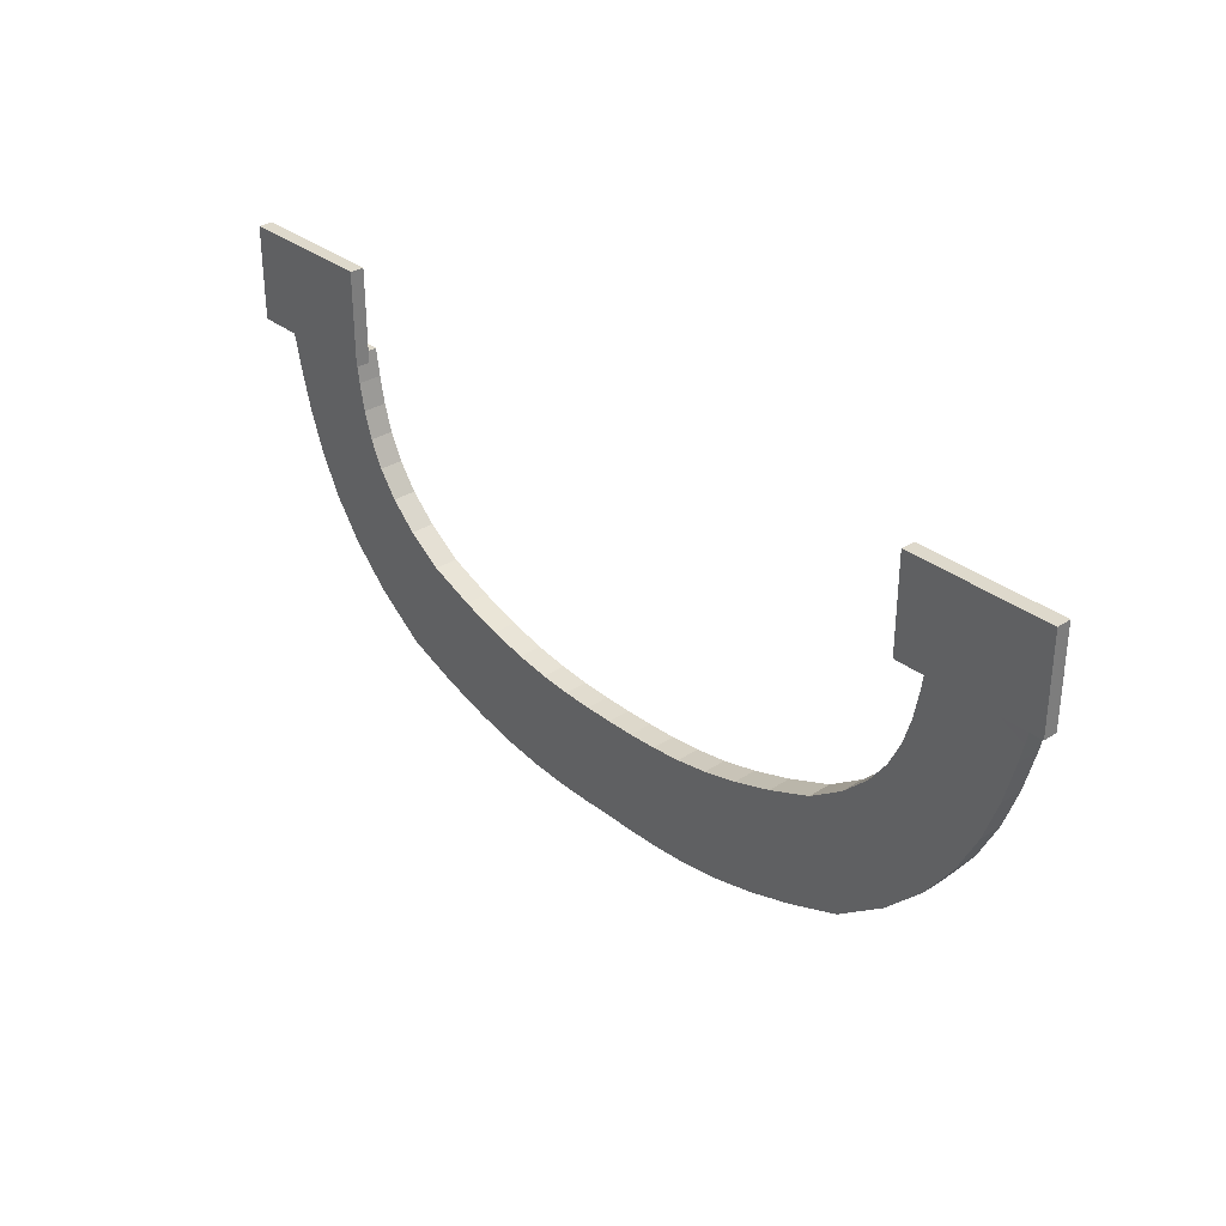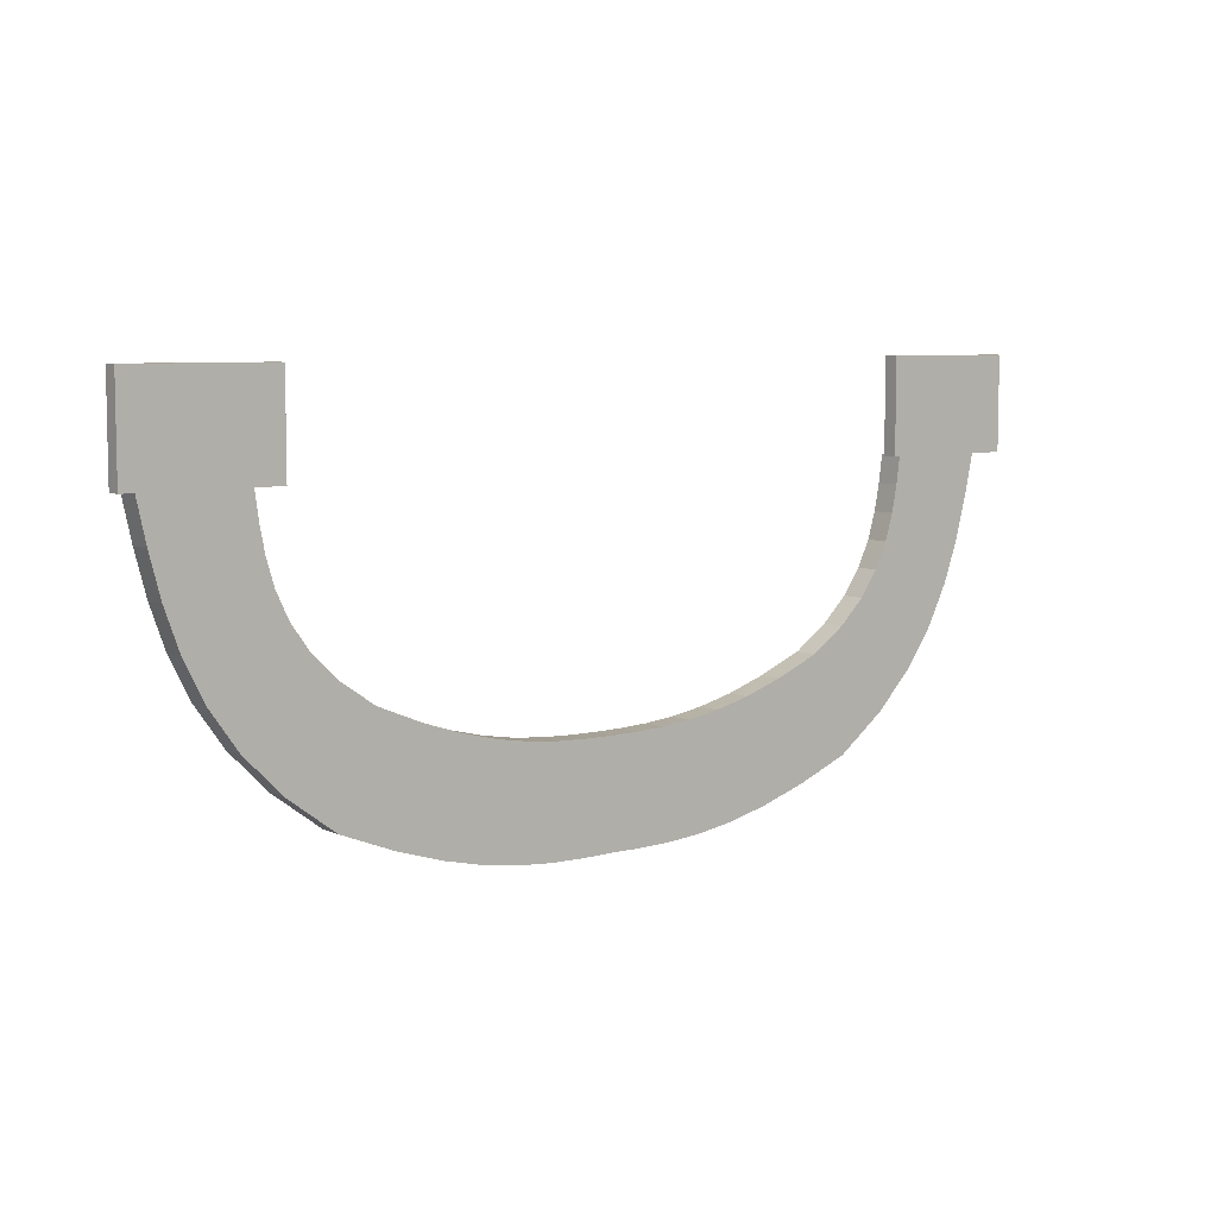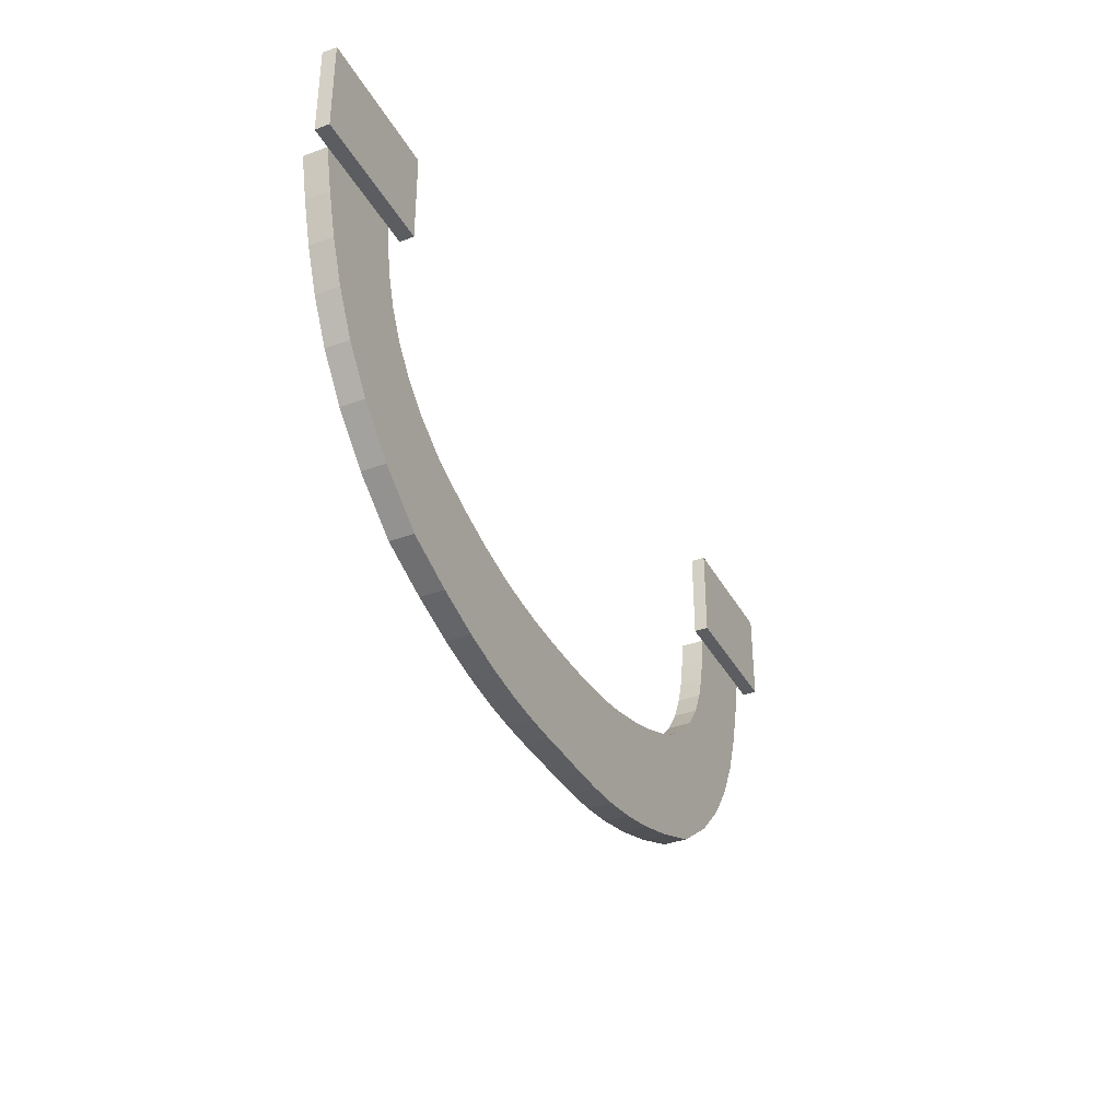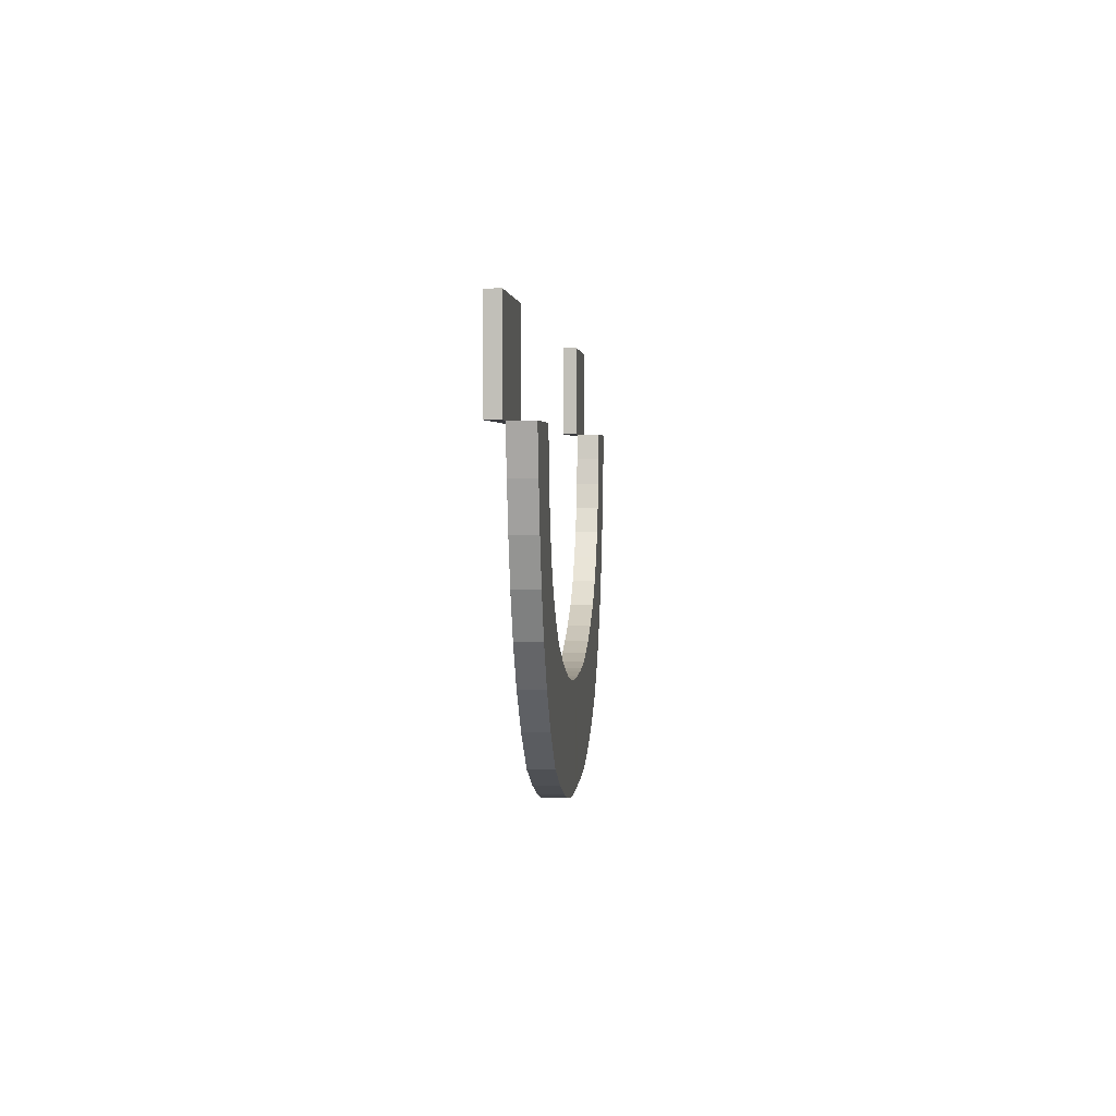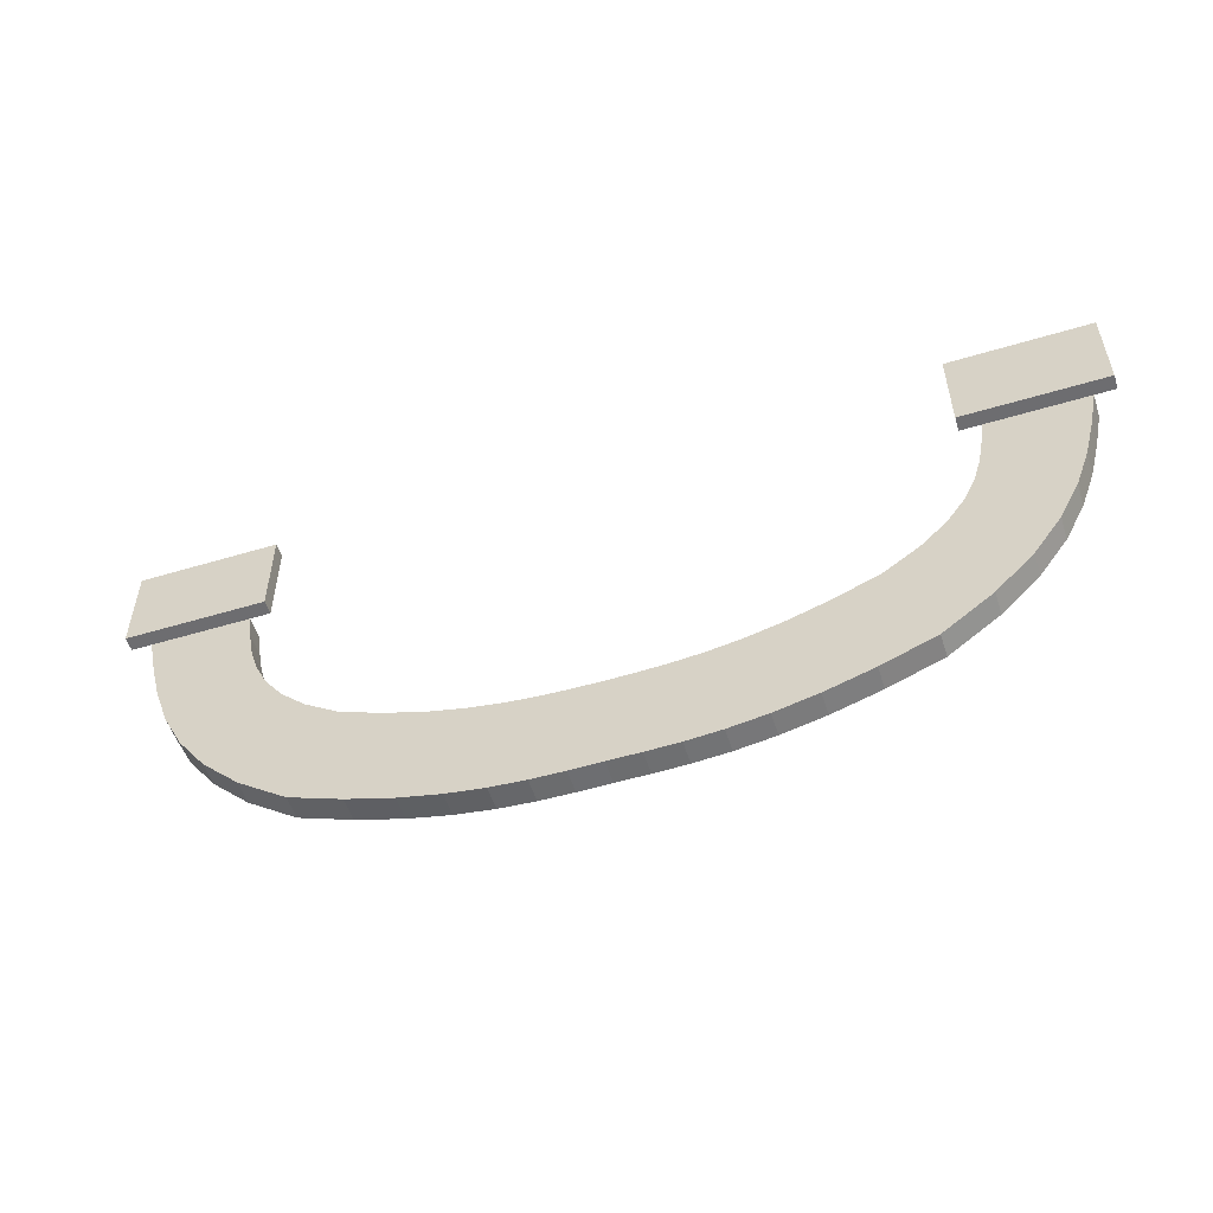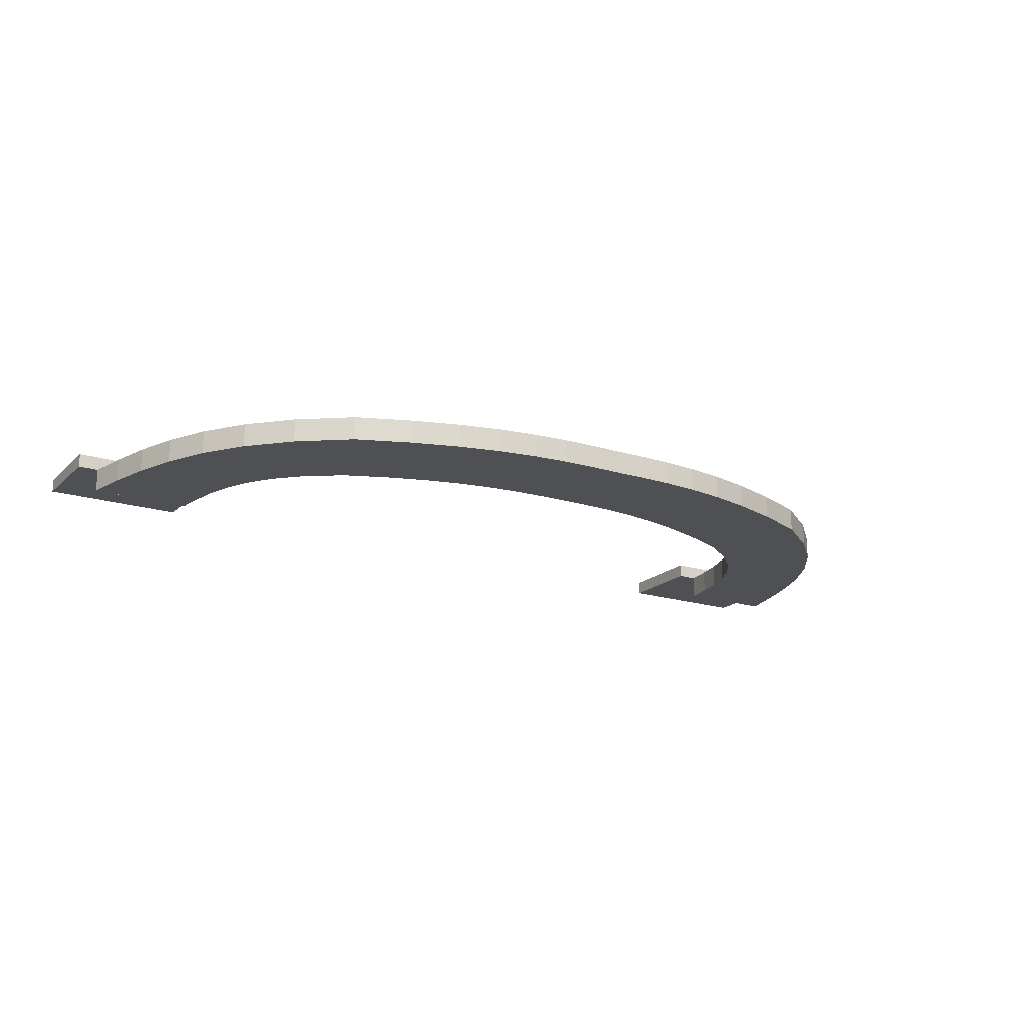
<metadata>
{"format":"obj","ext":"obj","renderer":"f3d","projection":"perspective","resolution":1024,"background":"white","views":[{"elev":32.1,"azim":-132.2,"up":"+Z"},{"elev":6.9,"azim":141.7,"up":"+Z"},{"elev":-36.4,"azim":115.7,"up":"+Z"},{"elev":2.6,"azim":-85.7,"up":"+Z"},{"elev":-54.1,"azim":-162.3,"up":"+Z"},{"elev":-18.7,"azim":149.0,"up":"+Y"}]}
</metadata>
<code>
o DrawermeshRobothorDresserDrawer_1_Aspelund_1_GeomSubset_1
v 0.4489 -0.1803 -0.01369
v 0.4476 -0.1814 -0.01252
v 0.4488 -0.1814 -0.01138
v 0.45 -0.1803 -0.01259
v -0.45 -0.1803 -0.01259
v -0.4488 -0.1814 -0.01142
v -0.4475 -0.1814 -0.0125
v -0.4489 -0.1803 -0.01369
v 0.45 -0.1803 0.29
v 0.4488 -0.1814 0.2889
v 0.4475 -0.1814 0.29
v 0.4489 -0.1803 0.2911
v -0.4489 -0.1803 0.2911
v -0.4476 -0.1814 0.29
v -0.4488 -0.1814 0.2888
v -0.45 -0.1803 0.29
v 0.4092 -0.1803 0.0267
v 0.4104 -0.1814 0.0256
v 0.4093 -0.1814 0.02442
v 0.4081 -0.1803 0.02558
v -0.4081 -0.1803 0.02558
v -0.4093 -0.1814 0.02443
v -0.4104 -0.1814 0.0256
v -0.4092 -0.1803 0.0267
v -0.4092 -0.1803 0.2508
v -0.4104 -0.1814 0.2519
v -0.4093 -0.1814 0.253
v -0.4081 -0.1803 0.2519
v 0.4081 -0.1803 0.2519
v 0.4093 -0.1814 0.253
v 0.4104 -0.1814 0.2519
v 0.4092 -0.1803 0.2508
v 0.4092 -0.175 0.02672
v 0.4081 -0.175 0.02558
v 0.4081 -0.1738 0.02672
v -0.4081 -0.1738 0.02672
v -0.4081 -0.175 0.02558
v -0.4092 -0.175 0.02672
v -0.4081 -0.1738 0.2507
v -0.4092 -0.175 0.2507
v -0.4081 -0.175 0.2519
v 0.4081 -0.1738 0.2507
v 0.4081 -0.175 0.2519
v 0.4092 -0.175 0.2507
v 0.4488 -0.1666 -0.01369
v 0.45 -0.1666 -0.01254
v -0.45 -0.1666 -0.01254
v -0.4488 -0.1666 -0.01369
v 0.45 -0.1666 0.29
v 0.4488 -0.1666 0.2911
v -0.4488 -0.1666 0.2911
v -0.45 -0.1666 0.29
v 0.03604 -0.1827 0.2767
v 0.03512 -0.1827 0.2733
v 0.0339 -0.1827 0.2699
v 0.03221 -0.1827 0.2665
v 0.0299 -0.1827 0.2633
v 0.02681 -0.1827 0.2602
v 0.02279 -0.1827 0.2572
v 0.01846 -0.1827 0.2554
v 0.01462 -0.1827 0.2542
v 0.0112 -0.1827 0.2534
v 0.008107 -0.1827 0.2529
v 0.005266 -0.1827 0.2527
v 0.002592 -0.1827 0.2527
v 0.00232 -0.1827 0.2612
v 0.004702 -0.1827 0.2613
v 0.00721 -0.1827 0.2616
v 0.009904 -0.1827 0.262
v 0.01285 -0.1827 0.2628
v 0.01611 -0.1827 0.2638
v 0.01974 -0.1827 0.2653
v 0.02256 -0.1827 0.2673
v 0.02466 -0.1827 0.2693
v 0.02616 -0.1827 0.2714
v 0.02719 -0.1827 0.2736
v 0.02785 -0.1827 0.2757
v 0.02828 -0.1827 0.278
v 0.02858 -0.1827 0.2802
v 0.0368 -0.1827 0.2802
v 0.03604 -0.1846 0.2767
v 0.03512 -0.1846 0.2733
v 0.0339 -0.1846 0.2699
v 0.03221 -0.1846 0.2665
v 0.0299 -0.1846 0.2633
v 0.02681 -0.1846 0.2602
v 0.02279 -0.1846 0.2572
v 0.01846 -0.1846 0.2554
v 0.01462 -0.1846 0.2542
v 0.0112 -0.1846 0.2534
v 0.008107 -0.1846 0.2529
v 0.005266 -0.1846 0.2527
v 0.002592 -0.1846 0.2527
v 0.00232 -0.1846 0.2612
v 0.004702 -0.1846 0.2613
v 0.00721 -0.1846 0.2616
v 0.009904 -0.1846 0.262
v 0.01285 -0.1846 0.2628
v 0.01611 -0.1846 0.2638
v 0.01974 -0.1846 0.2653
v 0.02256 -0.1846 0.2673
v 0.02466 -0.1846 0.2693
v 0.02616 -0.1846 0.2714
v 0.02719 -0.1846 0.2736
v 0.02785 -0.1846 0.2757
v 0.02828 -0.1846 0.278
v 0.02858 -0.1846 0.2802
v 0.0368 -0.1846 0.2802
v -0.03604 -0.1827 0.2767
v -0.03512 -0.1827 0.2733
v -0.0339 -0.1827 0.2699
v -0.03221 -0.1827 0.2665
v -0.0299 -0.1827 0.2633
v -0.02681 -0.1827 0.2602
v -0.02279 -0.1827 0.2572
v -0.01846 -0.1827 0.2554
v -0.01462 -0.1827 0.2542
v -0.0112 -0.1827 0.2534
v -0.008107 -0.1827 0.2529
v -0.005266 -0.1827 0.2527
v -0.002591 -0.1827 0.2527
v -0.00232 -0.1827 0.2612
v -0.004702 -0.1827 0.2613
v -0.00721 -0.1827 0.2616
v -0.009904 -0.1827 0.262
v -0.01285 -0.1827 0.2628
v -0.01611 -0.1827 0.2638
v -0.01974 -0.1827 0.2653
v -0.02256 -0.1827 0.2673
v -0.02466 -0.1827 0.2693
v -0.02616 -0.1827 0.2714
v -0.02719 -0.1827 0.2736
v -0.02785 -0.1827 0.2757
v -0.02828 -0.1827 0.278
v -0.02858 -0.1827 0.2802
v -0.0368 -0.1827 0.2802
v -0.03604 -0.1846 0.2767
v -0.03512 -0.1846 0.2733
v -0.0339 -0.1846 0.2699
v -0.03221 -0.1846 0.2665
v -0.0299 -0.1846 0.2633
v -0.02681 -0.1846 0.2602
v -0.02279 -0.1846 0.2572
v -0.01846 -0.1846 0.2554
v -0.01462 -0.1846 0.2542
v -0.0112 -0.1846 0.2534
v -0.008107 -0.1846 0.2529
v -0.005266 -0.1846 0.2527
v -0.002591 -0.1846 0.2527
v -0.00232 -0.1846 0.2612
v -0.004702 -0.1846 0.2613
v -0.00721 -0.1846 0.2616
v -0.009904 -0.1846 0.262
v -0.01285 -0.1846 0.2628
v -0.01611 -0.1846 0.2638
v -0.01974 -0.1846 0.2653
v -0.02256 -0.1846 0.2673
v -0.02466 -0.1846 0.2693
v -0.02616 -0.1846 0.2714
v -0.02719 -0.1846 0.2736
v -0.02785 -0.1846 0.2757
v -0.02828 -0.1846 0.278
v -0.02858 -0.1846 0.2802
v -0.0368 -0.1846 0.2802
v 0 -0.1827 0.2527
v 0 -0.1846 0.2527
v 0 -0.1827 0.2612
v 0 -0.1846 0.2612
v 0.02689 -0.1815 0.2802
v 0.03849 -0.1815 0.2802
v 0.02689 -0.1815 0.2879
v 0.03849 -0.1815 0.2879
v 0.02689 -0.1827 0.2802
v 0.03849 -0.1827 0.2802
v 0.02689 -0.1827 0.2879
v 0.03849 -0.1827 0.2879
v -0.02689 -0.1815 0.2802
v -0.03849 -0.1815 0.2802
v -0.02689 -0.1815 0.2879
v -0.03849 -0.1815 0.2879
v -0.02689 -0.1827 0.2802
v -0.03849 -0.1827 0.2802
v -0.02689 -0.1827 0.2879
v -0.03849 -0.1827 0.2879
v 0.4401 -0.1666 -0.006376
v -0.4413 -0.1666 -0.006376
v 0.4401 -0.1666 0.2391
v -0.4413 -0.1666 0.2391
v 0.4401 0.1435 0.2391
v -0.4413 0.1435 0.2391
v 0.4401 0.1435 -0.006375
v -0.4413 0.1435 -0.006375
v 0.4289 -0.1666 0.2391
v -0.4301 -0.1666 0.2391
v -0.4301 0.1349 0.2391
v 0.4289 0.1349 0.2391
v 0.4289 -0.1666 0.002904
v -0.4301 -0.1666 0.002904
v -0.4301 0.1349 0.002904
v 0.4289 0.1349 0.002904
f 53 54 82
f 53 82 81
f 54 55 83
f 54 83 82
f 55 56 84
f 55 84 83
f 56 57 85
f 56 85 84
f 57 58 86
f 57 86 85
f 58 59 87
f 58 87 86
f 59 60 88
f 59 88 87
f 60 61 89
f 60 89 88
f 61 62 90
f 61 90 89
f 62 63 91
f 62 91 90
f 63 64 92
f 63 92 91
f 64 65 93
f 64 93 92
f 65 165 166
f 65 166 93
f 165 167 168
f 165 168 166
f 167 66 94
f 167 94 168
f 66 67 95
f 66 95 94
f 67 68 96
f 67 96 95
f 68 69 97
f 68 97 96
f 69 70 98
f 69 98 97
f 70 71 99
f 70 99 98
f 71 72 100
f 71 100 99
f 72 73 101
f 72 101 100
f 73 74 102
f 73 102 101
f 74 75 103
f 74 103 102
f 75 76 104
f 75 104 103
f 76 77 105
f 76 105 104
f 77 78 106
f 77 106 105
f 78 79 107
f 78 107 106
f 79 80 108
f 79 108 107
f 80 53 81
f 80 81 108
f 79 53 80
f 78 53 79
f 78 54 53
f 77 54 78
f 76 54 77
f 76 55 54
f 75 55 76
f 75 56 55
f 74 56 75
f 74 57 56
f 73 57 74
f 73 58 57
f 72 58 73
f 72 59 58
f 71 59 72
f 71 60 59
f 70 60 71
f 70 61 60
f 69 61 70
f 69 62 61
f 68 62 69
f 68 63 62
f 68 64 63
f 67 64 68
f 67 65 64
f 66 65 67
f 66 165 65
f 66 167 165
f 107 108 81
f 106 107 81
f 106 81 82
f 105 106 82
f 104 105 82
f 104 82 83
f 103 104 83
f 103 83 84
f 102 103 84
f 102 84 85
f 101 102 85
f 101 85 86
f 100 101 86
f 100 86 87
f 99 100 87
f 99 87 88
f 98 99 88
f 98 88 89
f 97 98 89
f 97 89 90
f 96 97 90
f 96 90 91
f 96 91 92
f 95 96 92
f 95 92 93
f 94 95 93
f 94 93 166
f 94 166 168
f 138 110 109
f 137 138 109
f 139 111 110
f 138 139 110
f 140 112 111
f 139 140 111
f 141 113 112
f 140 141 112
f 142 114 113
f 141 142 113
f 143 115 114
f 142 143 114
f 144 116 115
f 143 144 115
f 145 117 116
f 144 145 116
f 146 118 117
f 145 146 117
f 147 119 118
f 146 147 118
f 148 120 119
f 147 148 119
f 149 121 120
f 148 149 120
f 166 165 121
f 149 166 121
f 150 122 167
f 168 150 167
f 151 123 122
f 150 151 122
f 152 124 123
f 151 152 123
f 153 125 124
f 152 153 124
f 154 126 125
f 153 154 125
f 155 127 126
f 154 155 126
f 156 128 127
f 155 156 127
f 157 129 128
f 156 157 128
f 158 130 129
f 157 158 129
f 159 131 130
f 158 159 130
f 160 132 131
f 159 160 131
f 161 133 132
f 160 161 132
f 162 134 133
f 161 162 133
f 163 135 134
f 162 163 134
f 164 136 135
f 163 164 135
f 137 109 136
f 164 137 136
f 136 109 135
f 135 109 134
f 109 110 134
f 134 110 133
f 133 110 132
f 110 111 132
f 132 111 131
f 111 112 131
f 131 112 130
f 112 113 130
f 130 113 129
f 113 114 129
f 129 114 128
f 114 115 128
f 128 115 127
f 115 116 127
f 127 116 126
f 116 117 126
f 126 117 125
f 117 118 125
f 125 118 124
f 118 119 124
f 119 120 124
f 124 120 123
f 120 121 123
f 123 121 122
f 121 165 122
f 165 167 122
f 137 164 163
f 137 163 162
f 138 137 162
f 138 162 161
f 138 161 160
f 139 138 160
f 139 160 159
f 140 139 159
f 140 159 158
f 141 140 158
f 141 158 157
f 142 141 157
f 142 157 156
f 143 142 156
f 143 156 155
f 144 143 155
f 144 155 154
f 145 144 154
f 145 154 153
f 146 145 153
f 146 153 152
f 147 146 152
f 148 147 152
f 148 152 151
f 149 148 151
f 149 151 150
f 166 149 150
f 168 166 150
f 172 171 169
f 169 170 172
f 176 174 173
f 173 175 176
f 174 170 169
f 169 173 174
f 176 172 170
f 170 174 176
f 175 171 172
f 172 176 175
f 173 169 171
f 171 175 173
f 177 179 180
f 180 178 177
f 181 182 184
f 184 183 181
f 177 178 182
f 182 181 177
f 178 180 184
f 184 182 178
f 180 179 183
f 183 184 180
f 179 177 181
f 181 183 179

</code>
